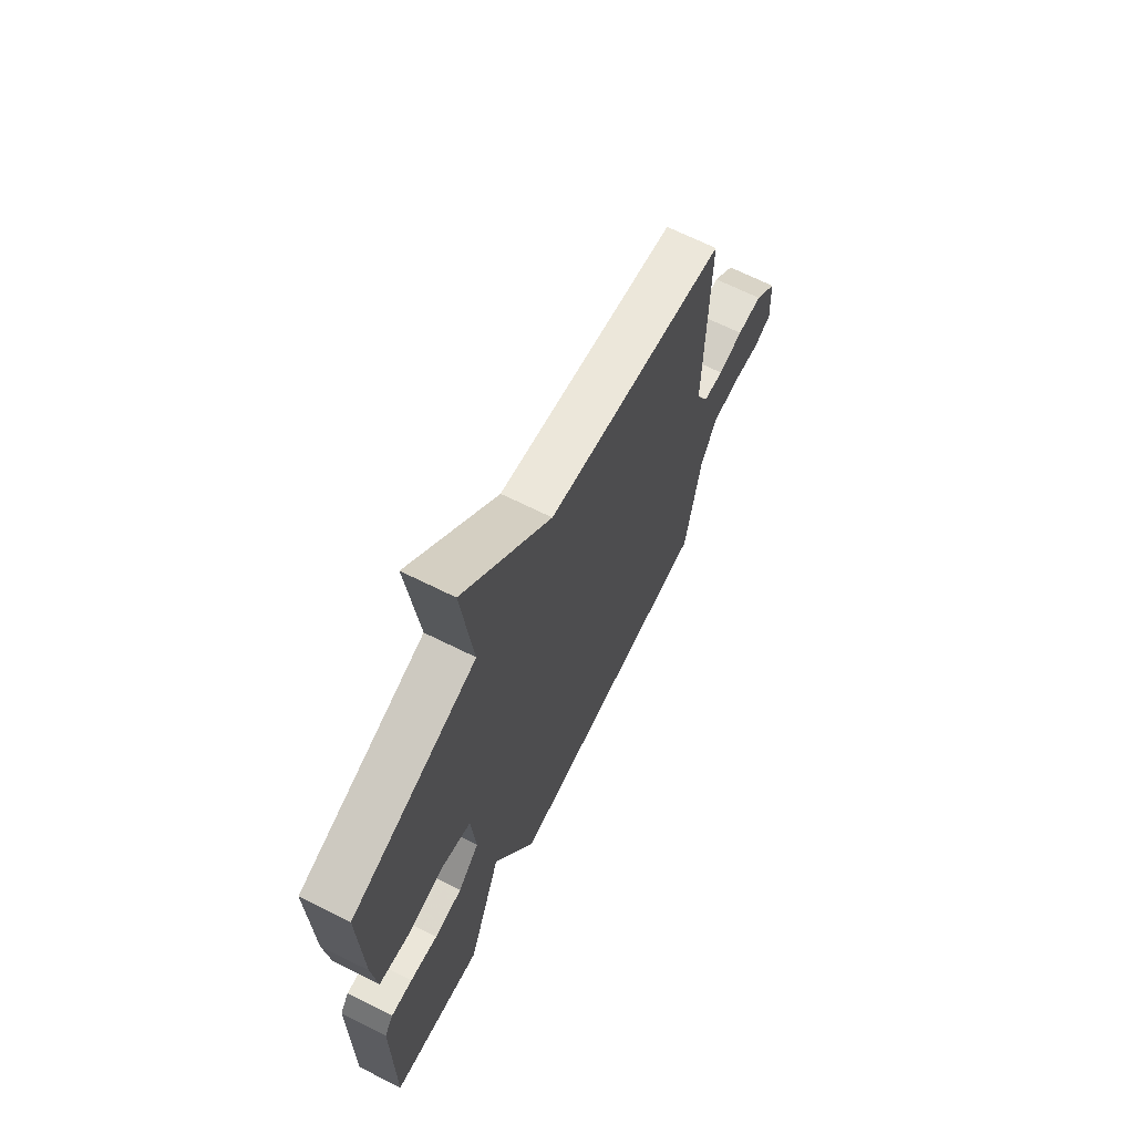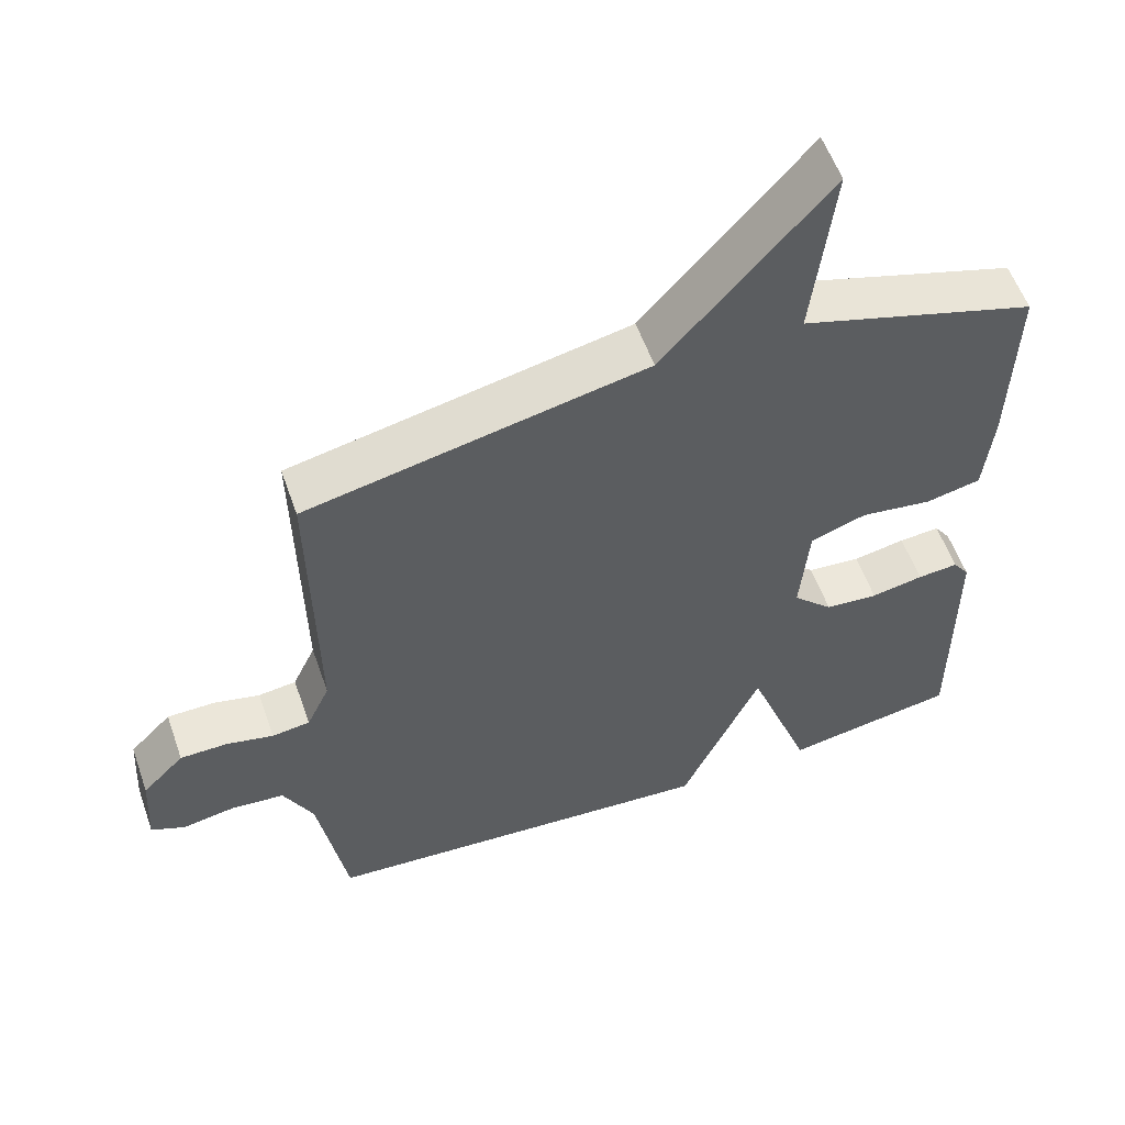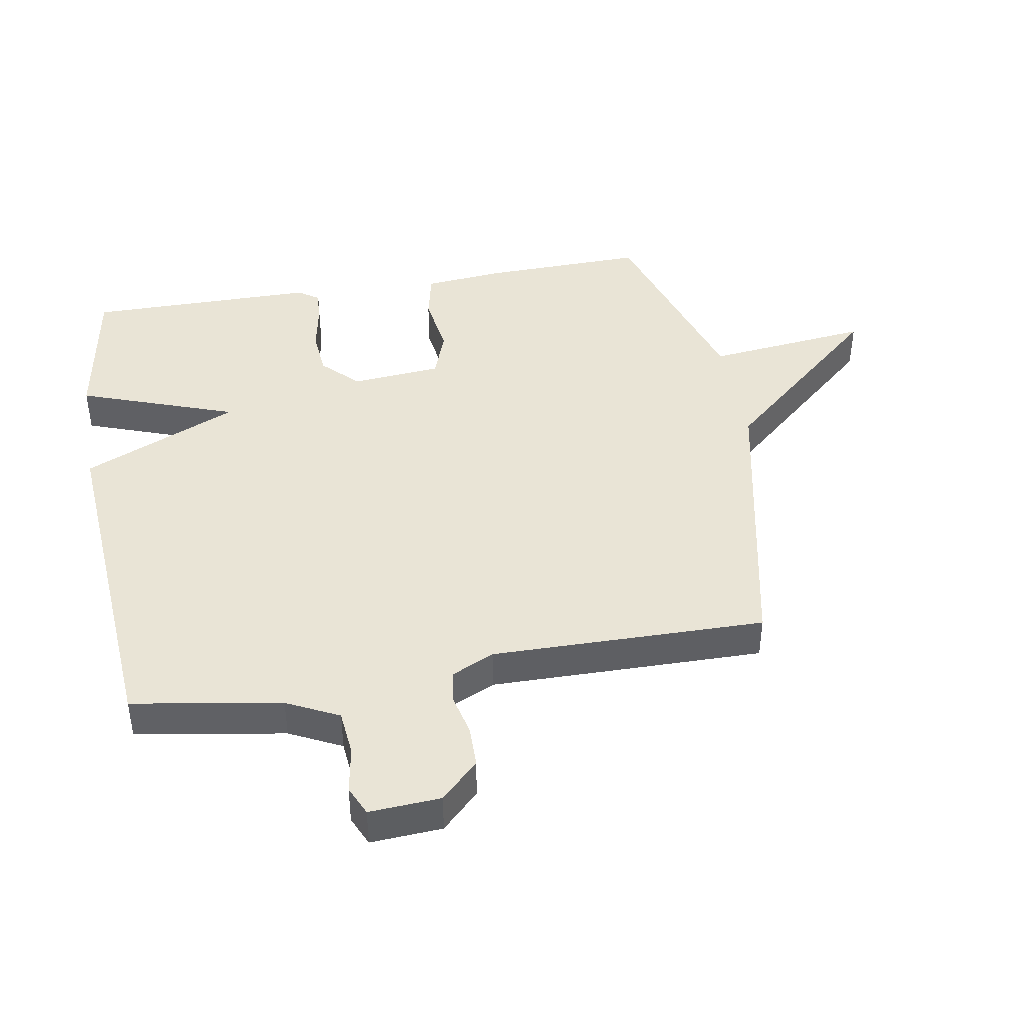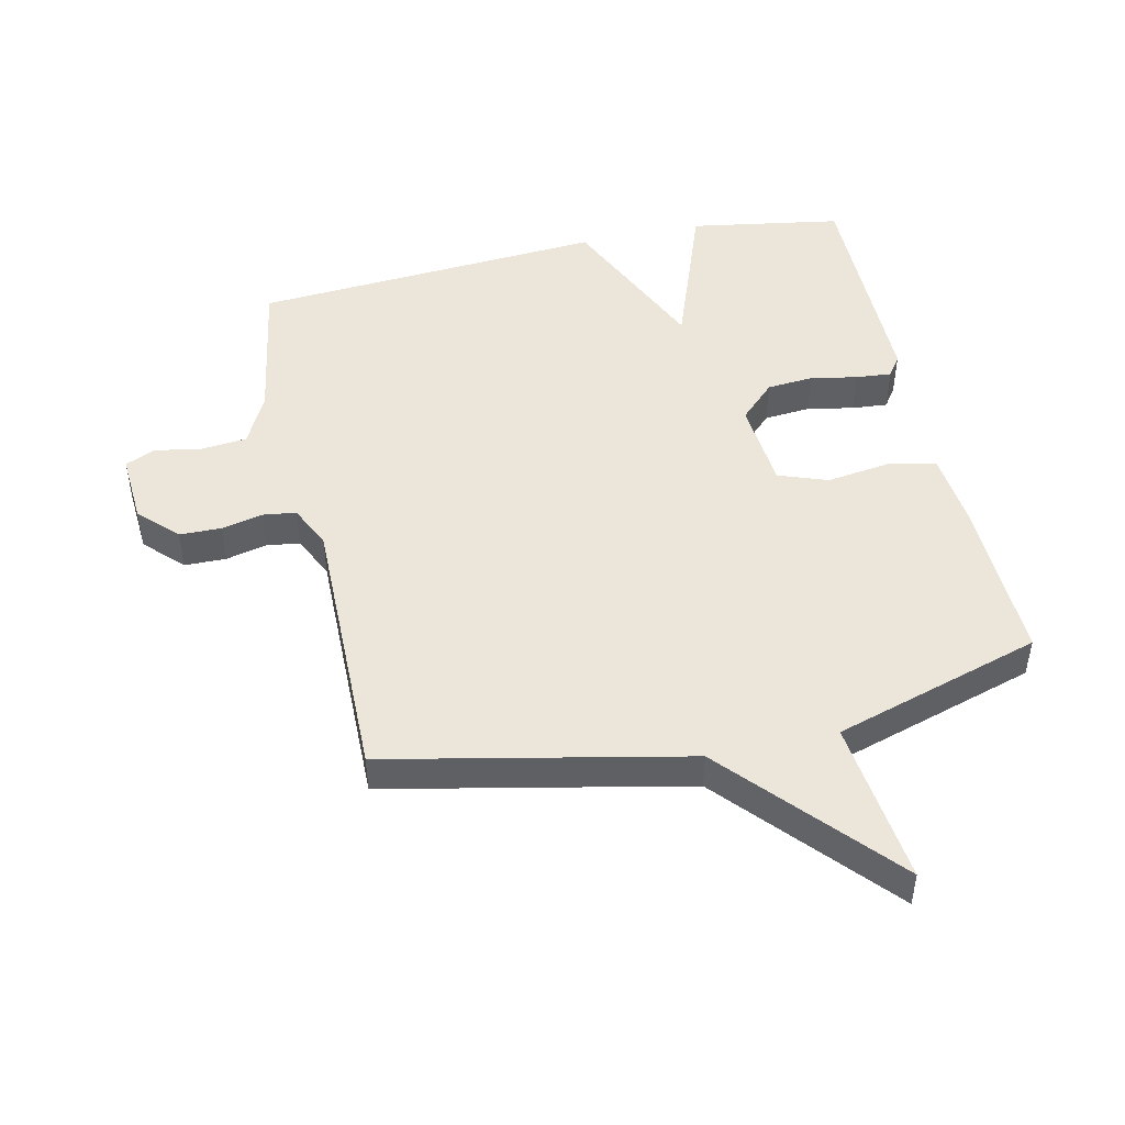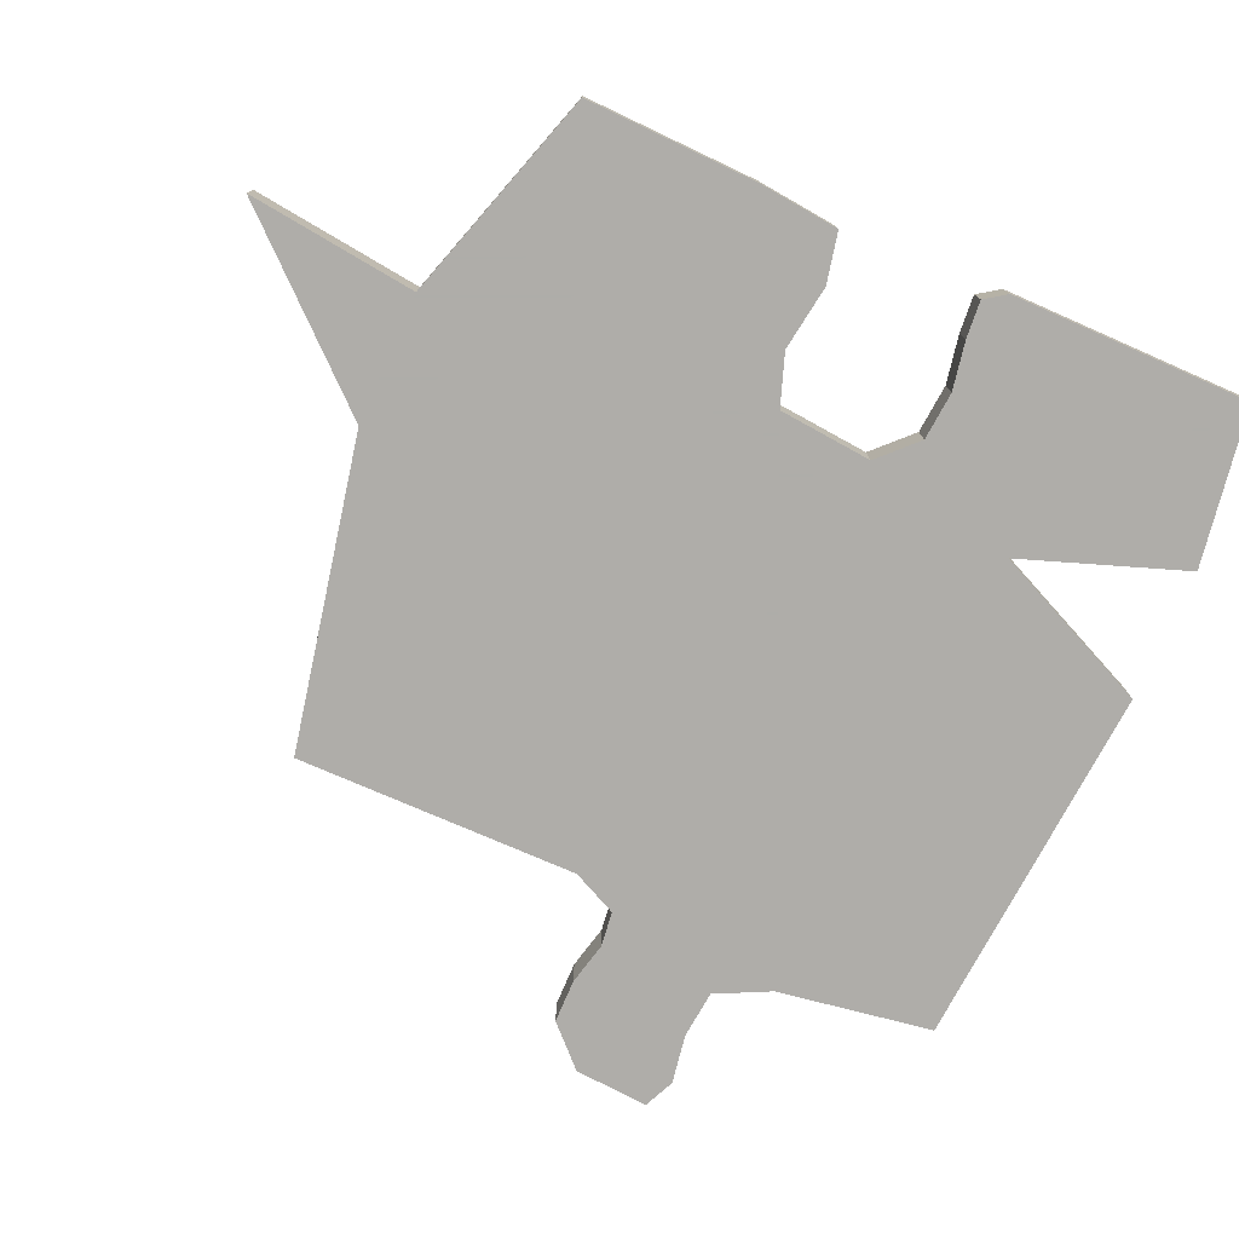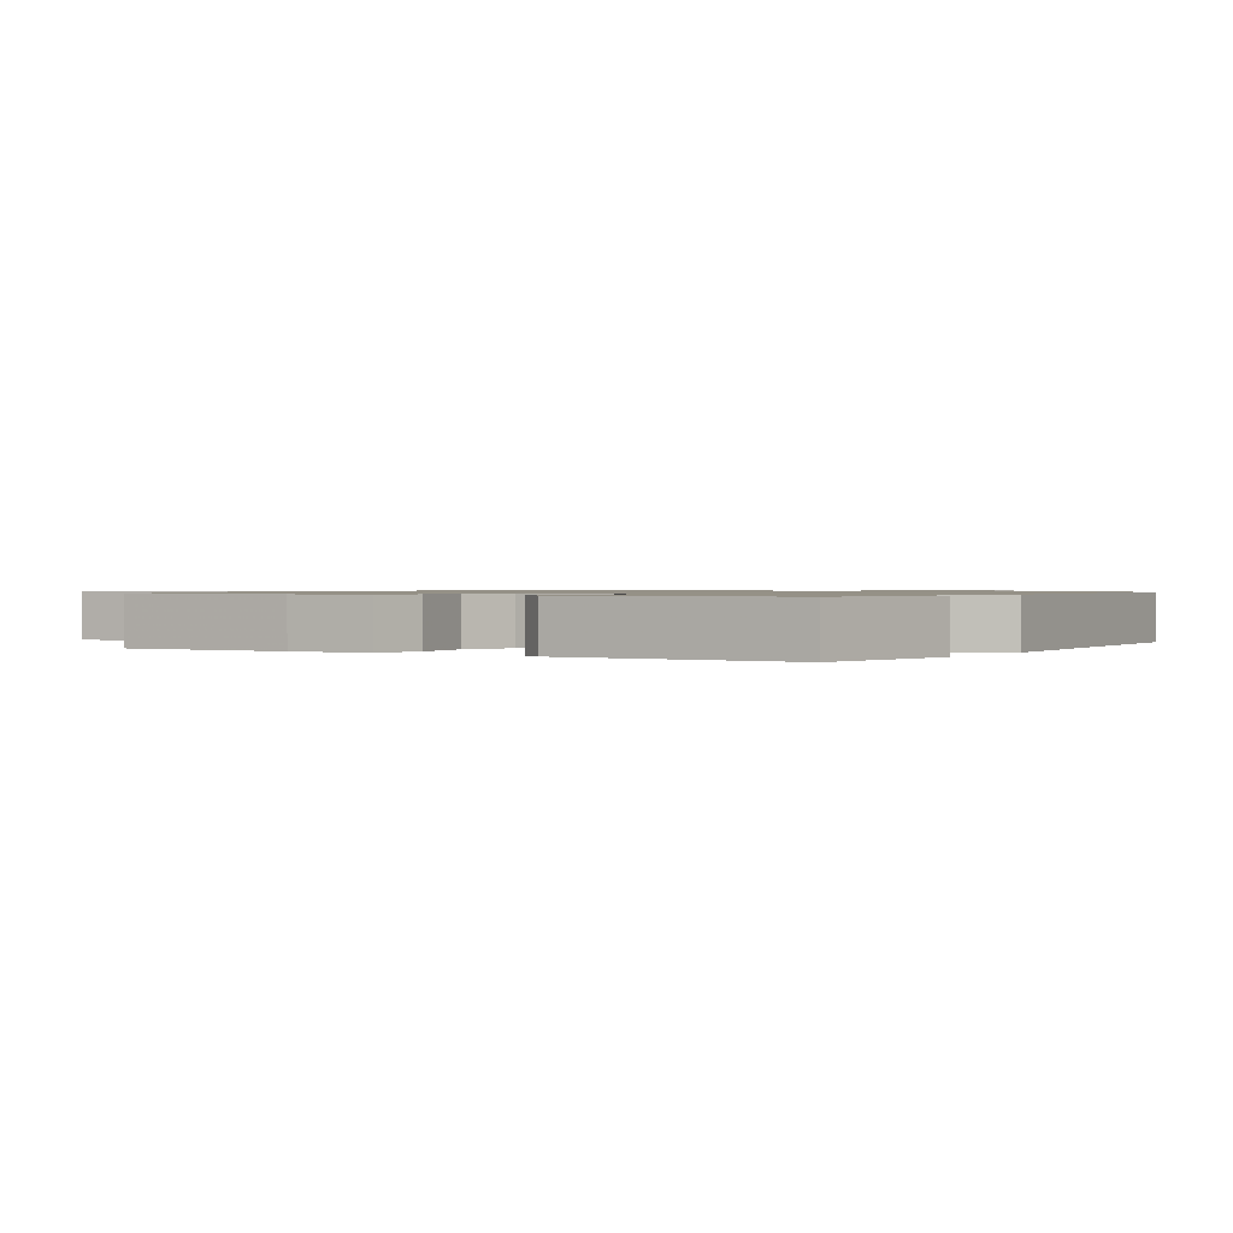
<metadata>
{"format":"obj","ext":"obj","renderer":"f3d","projection":"perspective","resolution":1024,"background":"white","views":[{"elev":68.0,"azim":116.5,"up":"+Z"},{"elev":56.5,"azim":-19.3,"up":"+Z"},{"elev":42.5,"azim":-100.0,"up":"+Y"},{"elev":47.5,"azim":-12.6,"up":"+Y"},{"elev":-77.2,"azim":65.9,"up":"+Y"},{"elev":0.9,"azim":122.3,"up":"+Y"}]}
</metadata>
<code>
v 0.5 0.07 0.5
v 0.494 0.07 0.237
v 0.482 0.07 0.114
v 0.405 0.07 0.097
v 0.305 0.07 0.111
v 0.227 0.07 0.083
v 0.215 0.07 -0.06
v 0.271 0.07 -0.115
v 0.345 0.07 -0.121
v 0.418 0.07 -0.107
v 0.475 0.07 -0.102
v 0.498 0.07 -0.135
v 0.5 0.07 -0.5
v 0.259 0.07 -0.54
v 0.169 0.07 -0.293
v 0.059 0.07 -0.54
v -0.5 0.07 -0.5
v -0.54 0.07 -0.264
v -0.581 0.07 -0.182
v -0.654 0.07 -0.175
v -0.728 0.07 -0.188
v -0.775 0.07 -0.167
v -0.768 0.07 -0.054
v -0.71 0.07 0.005
v -0.644 0.07 0.006
v -0.579 0.07 -0.009
v -0.526 0.07 -0.002
v -0.494 0.07 0.067
v -0.5 0.07 0.5
v -0.028 0.07 0.6
v 0.201 0.07 0.86
v 0.172 0.07 0.6
v 0.5 0 0.5
v 0.494 0 0.237
v 0.482 0 0.114
v 0.405 0 0.097
v 0.305 0 0.111
v 0.227 0 0.083
v 0.215 0 -0.06
v 0.271 0 -0.115
v 0.345 0 -0.121
v 0.418 0 -0.107
v 0.475 0 -0.102
v 0.498 0 -0.135
v 0.5 0 -0.5
v 0.259 0 -0.54
v 0.169 0 -0.293
v 0.059 0 -0.54
v -0.5 0 -0.5
v -0.54 0 -0.264
v -0.581 0 -0.182
v -0.654 0 -0.175
v -0.728 0 -0.188
v -0.775 0 -0.167
v -0.768 0 -0.054
v -0.71 0 0.005
v -0.644 0 0.006
v -0.579 0 -0.009
v -0.526 0 -0.002
v -0.494 0 0.067
v -0.5 0 0.5
v -0.028 0 0.6
v 0.201 0 0.86
v 0.172 0 0.6
f 30 31 32
f 32 1 2
f 30 32 2
f 29 30 2
f 28 29 2
f 27 28 2
f 24 25 26
f 23 24 26
f 22 23 26
f 21 22 26
f 20 21 26
f 19 20 26 27
f 18 19 27 2
f 15 16 17 18
f 13 14 15
f 12 13 15
f 11 12 15
f 10 11 15
f 9 10 15
f 8 9 15 18
f 7 8 18
f 6 7 18
f 2 3 4 5
f 2 5 6
f 2 6 18
f 64 63 62
f 34 33 64
f 34 64 62
f 34 62 61
f 34 61 60
f 34 60 59
f 58 57 56
f 58 56 55
f 58 55 54
f 58 54 53
f 58 53 52
f 59 58 52 51
f 34 59 51 50
f 50 49 48 47
f 47 46 45
f 47 45 44
f 47 44 43
f 47 43 42
f 47 42 41
f 50 47 41 40
f 50 40 39
f 50 39 38
f 37 36 35 34
f 38 37 34
f 50 38 34
f 1 33 34 2
f 2 34 35 3
f 3 35 36 4
f 4 36 37 5
f 5 37 38 6
f 6 38 39 7
f 7 39 40 8
f 8 40 41 9
f 9 41 42 10
f 10 42 43 11
f 11 43 44 12
f 12 44 45 13
f 13 45 46 14
f 14 46 47 15
f 15 47 48 16
f 16 48 49 17
f 17 49 50 18
f 18 50 51 19
f 19 51 52 20
f 20 52 53 21
f 21 53 54 22
f 22 54 55 23
f 23 55 56 24
f 24 56 57 25
f 25 57 58 26
f 26 58 59 27
f 27 59 60 28
f 28 60 61 29
f 29 61 62 30
f 30 62 63 31
f 31 63 64 32
f 32 64 33 1

</code>
